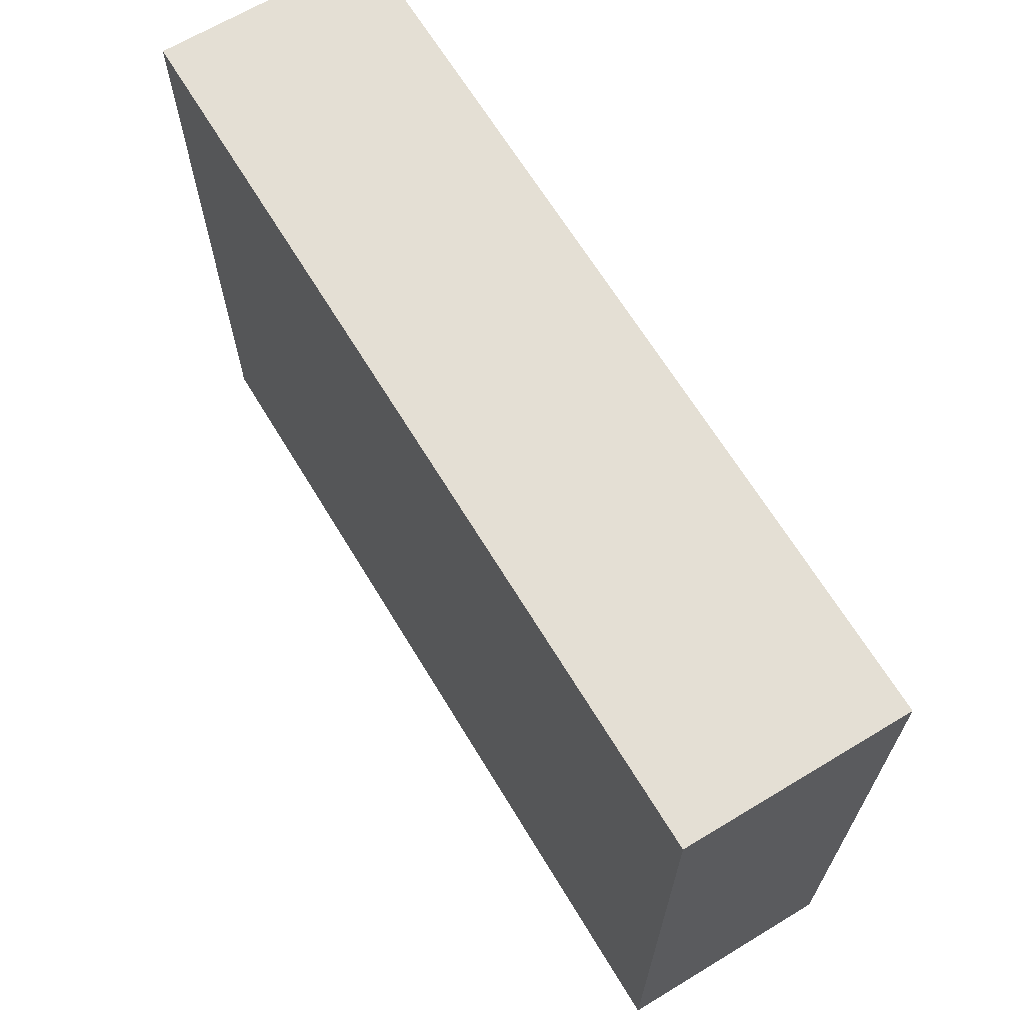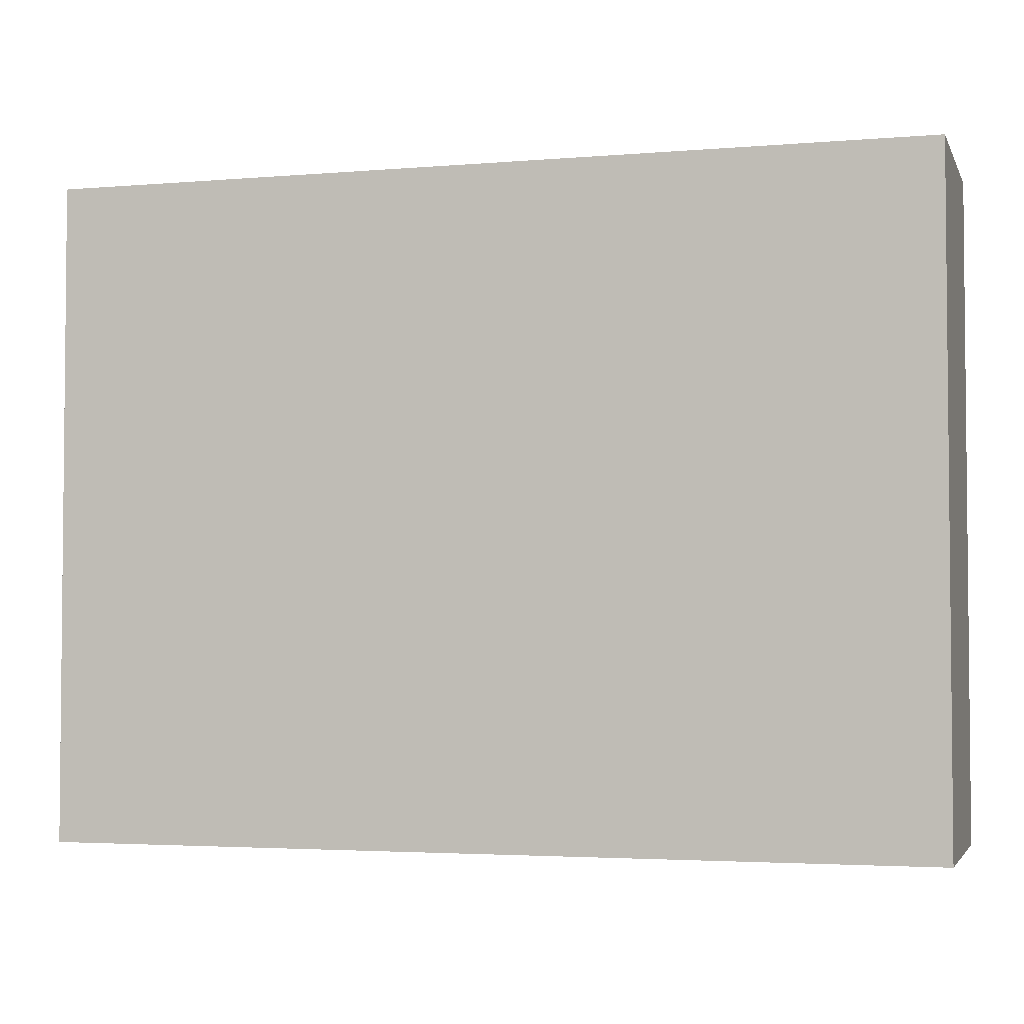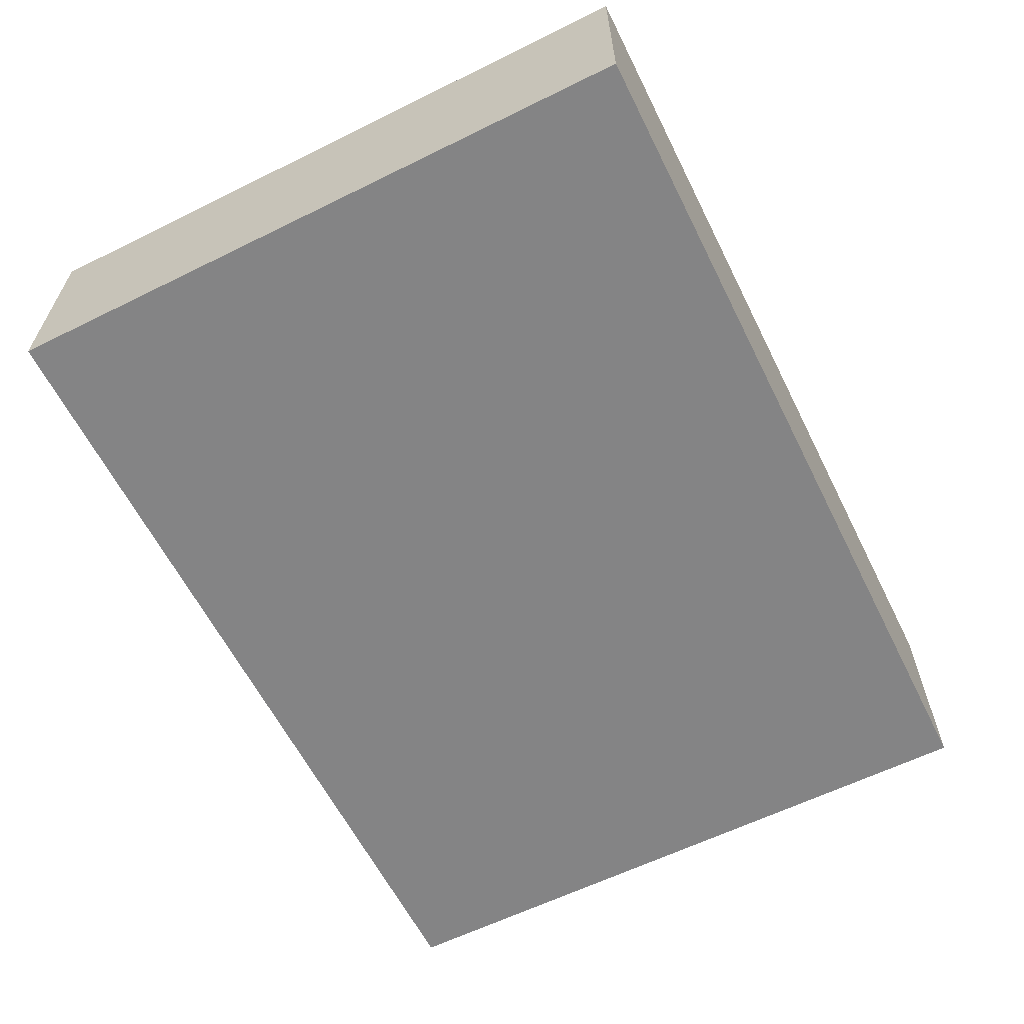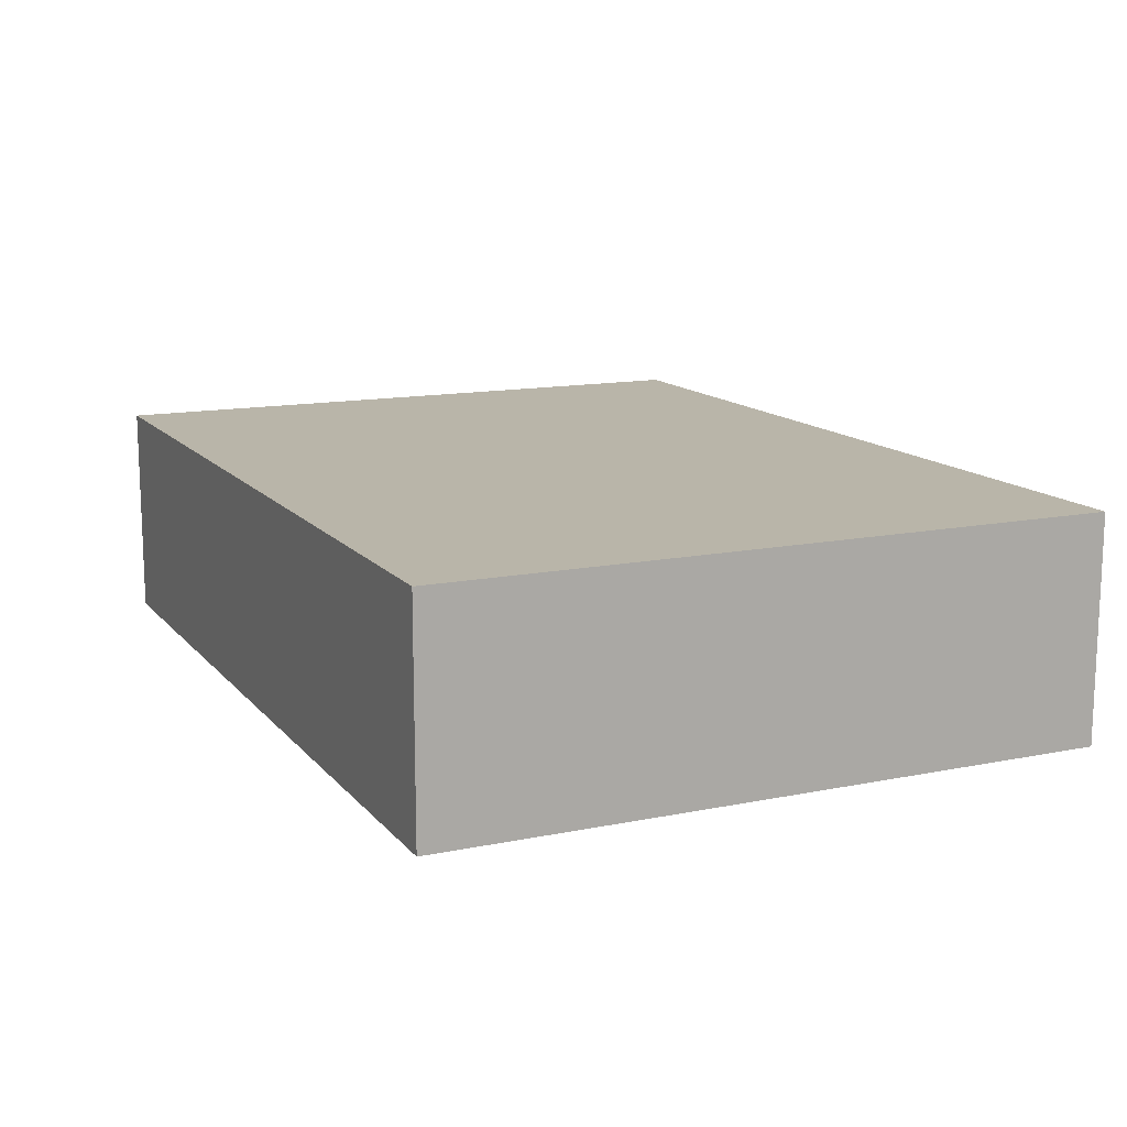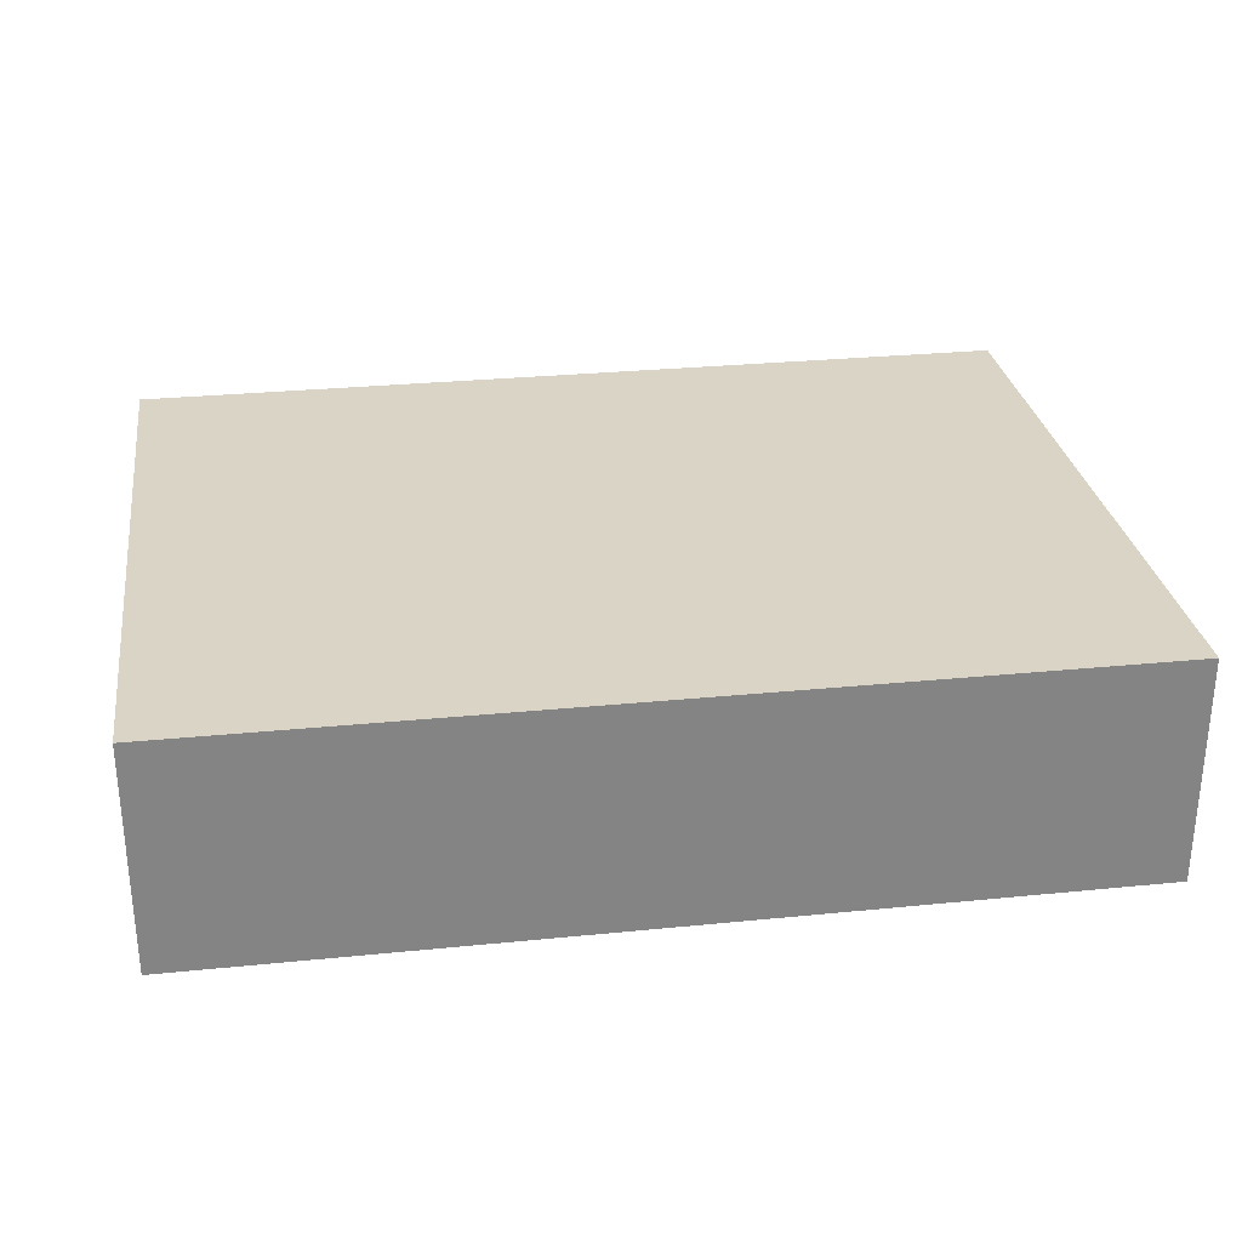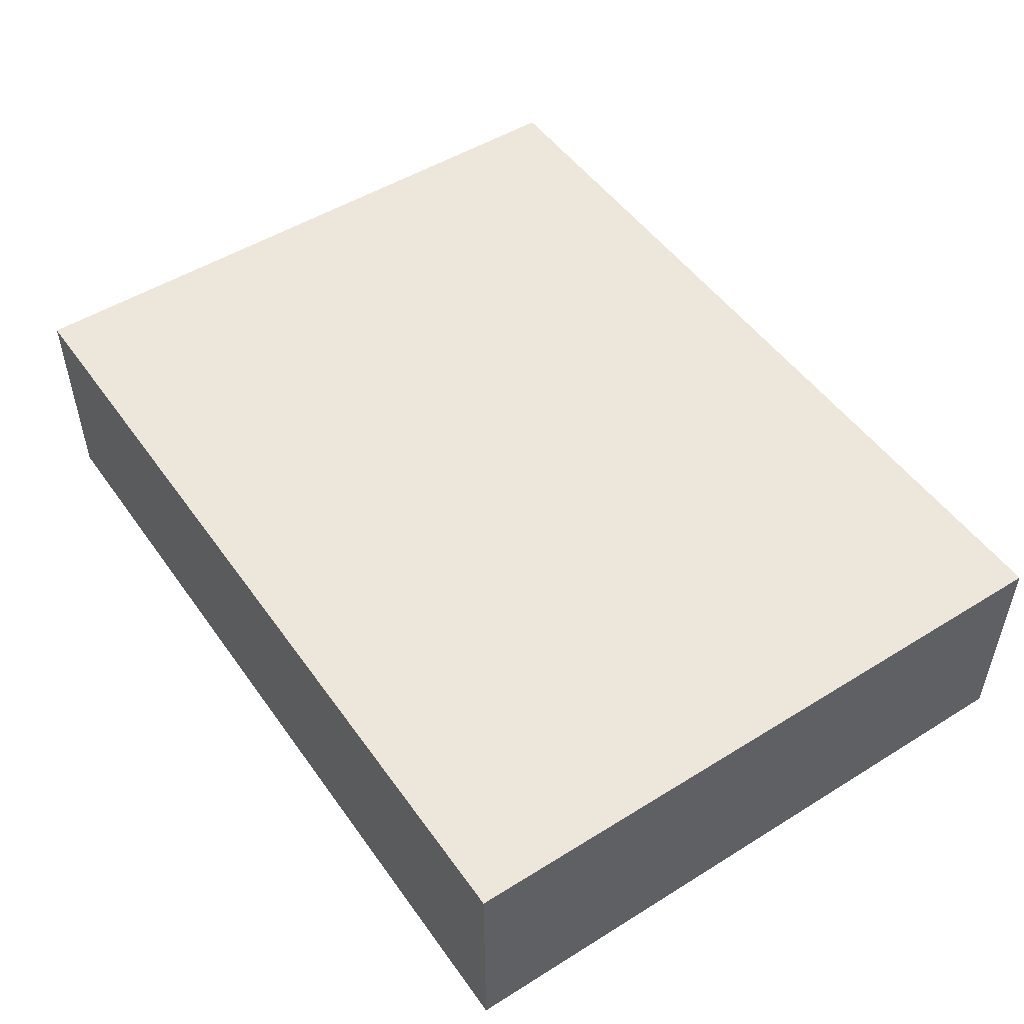
<metadata>
{"format":"obj","ext":"obj","renderer":"f3d","projection":"perspective","resolution":1024,"background":"white","views":[{"elev":66.3,"azim":58.8,"up":"+Z"},{"elev":-3.3,"azim":-164.0,"up":"+Z"},{"elev":-61.5,"azim":-63.4,"up":"+Y"},{"elev":13.4,"azim":65.3,"up":"+Y"},{"elev":28.9,"azim":-8.5,"up":"+Y"},{"elev":50.4,"azim":-124.2,"up":"+Y"}]}
</metadata>
<code>
g pb_Mesh35354
v 2 0 0
v -6 0 0
v 2 2 0
v -6 2 0
v -6 0 0
v -6 0 -6
v -6 2 0
v -6 2 -6
v -6 0 -6
v 2 0 -6
v -6 2 -6
v 2 2 -6
v 2 0 -6
v 2 0 0
v 2 2 -6
v 2 2 0
v 2 2 0
v -6 2 0
v 2 2 -6
v -6 2 -6
v 2 0 -6
v -6 0 -6
v 2 0 0
v -6 0 0
g pb_Mesh35354_0
g pb_Mesh35354_1
f 3 2 1
f 3 4 2
f 7 6 5
f 7 8 6
f 11 10 9
f 11 12 10
f 15 14 13
f 15 16 14
f 19 18 17
f 19 20 18
f 23 22 21
f 23 24 22

</code>
